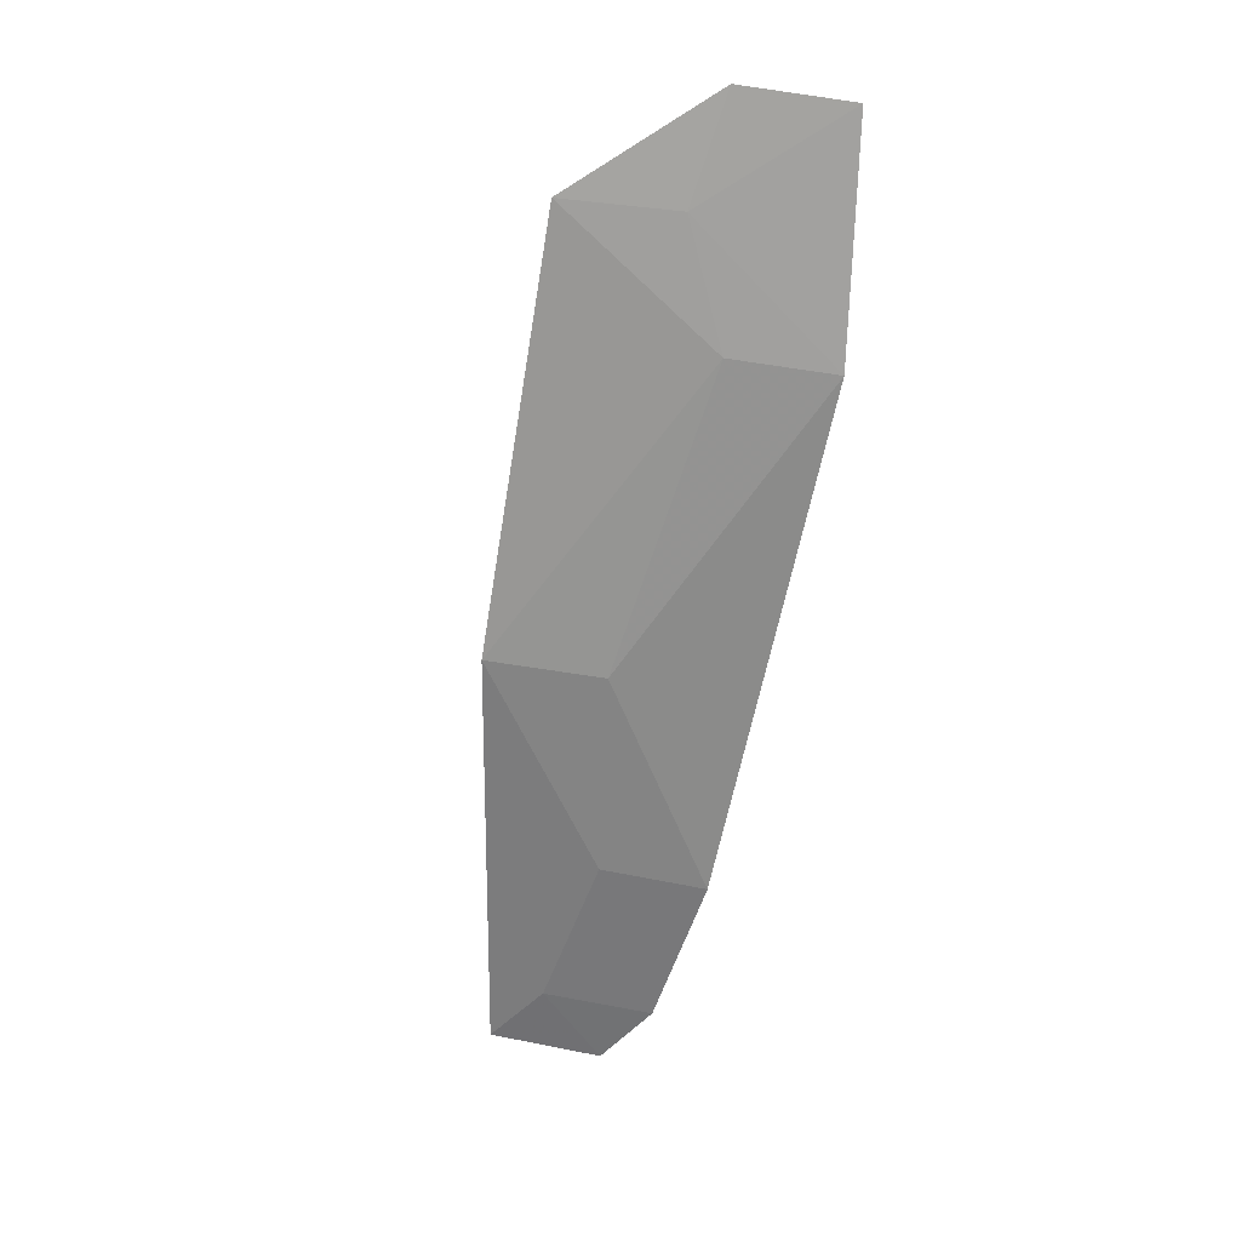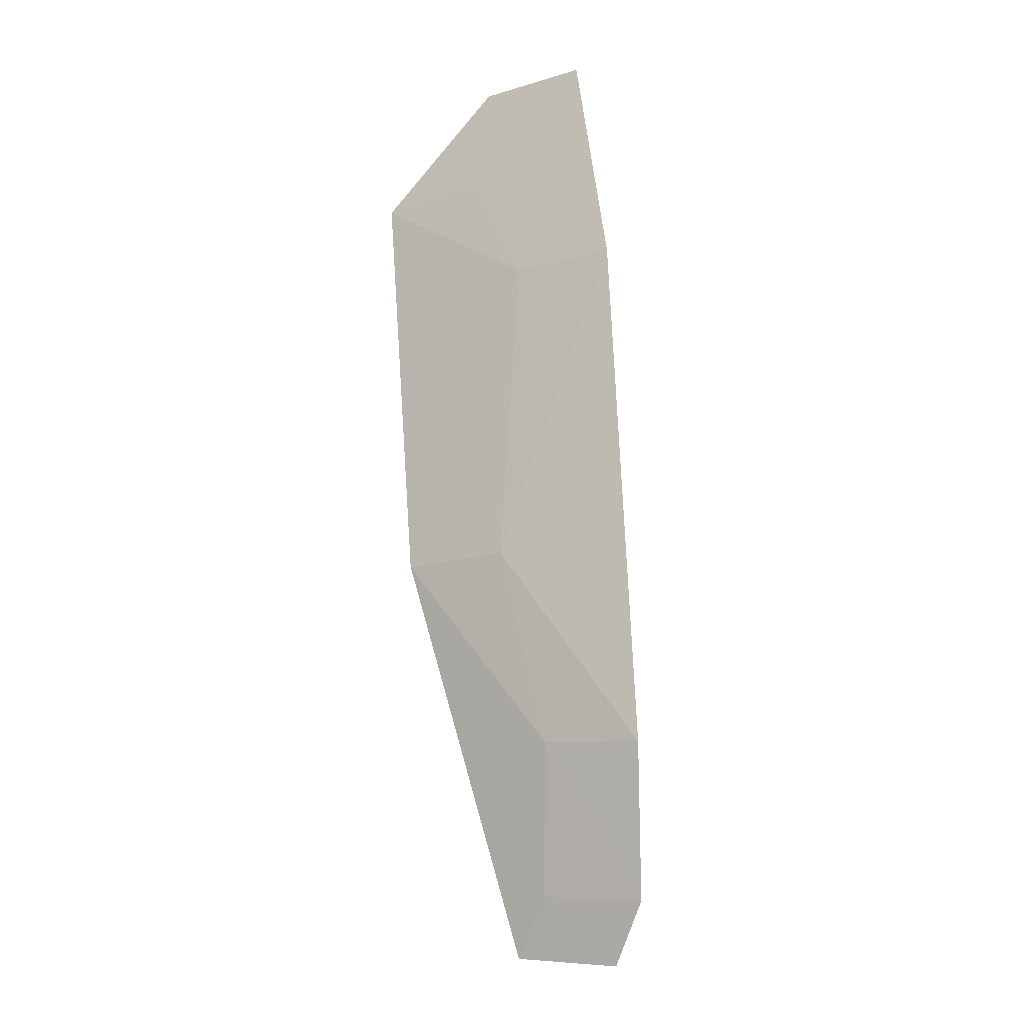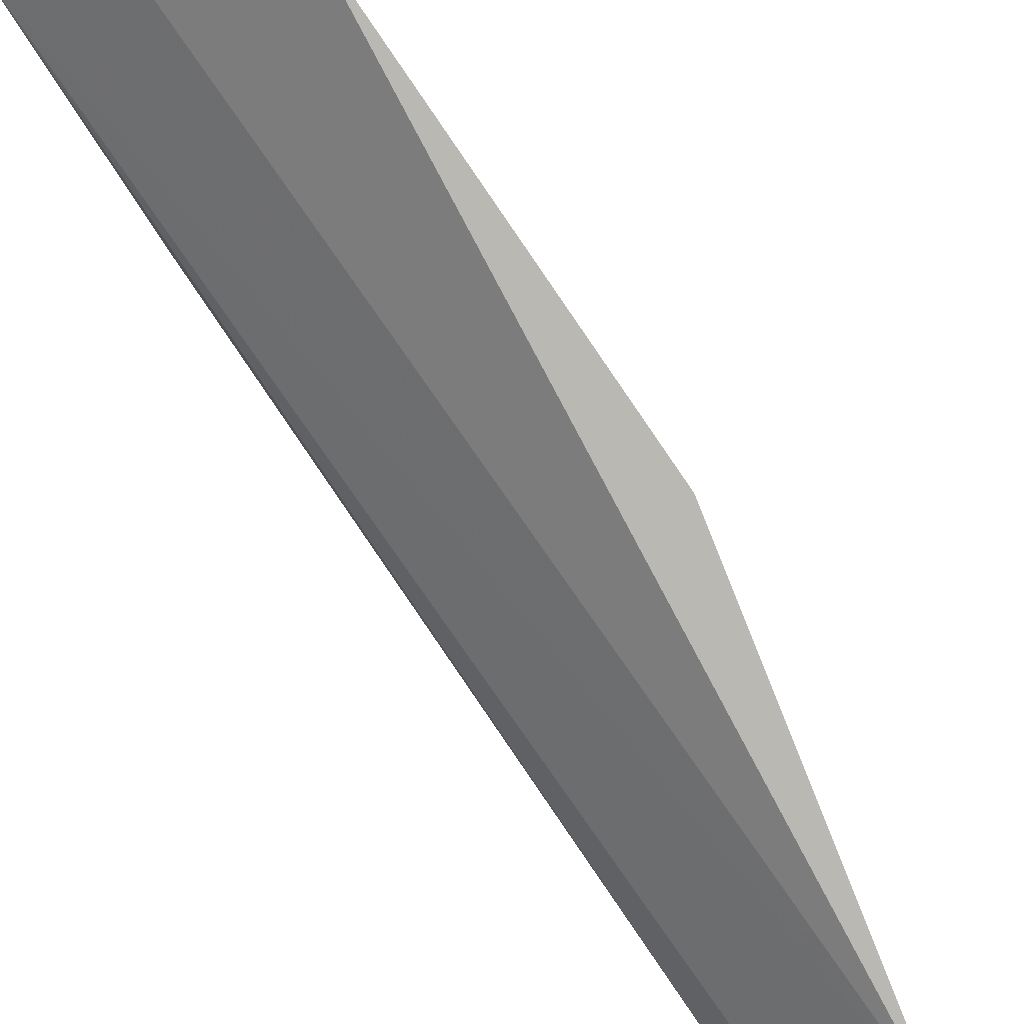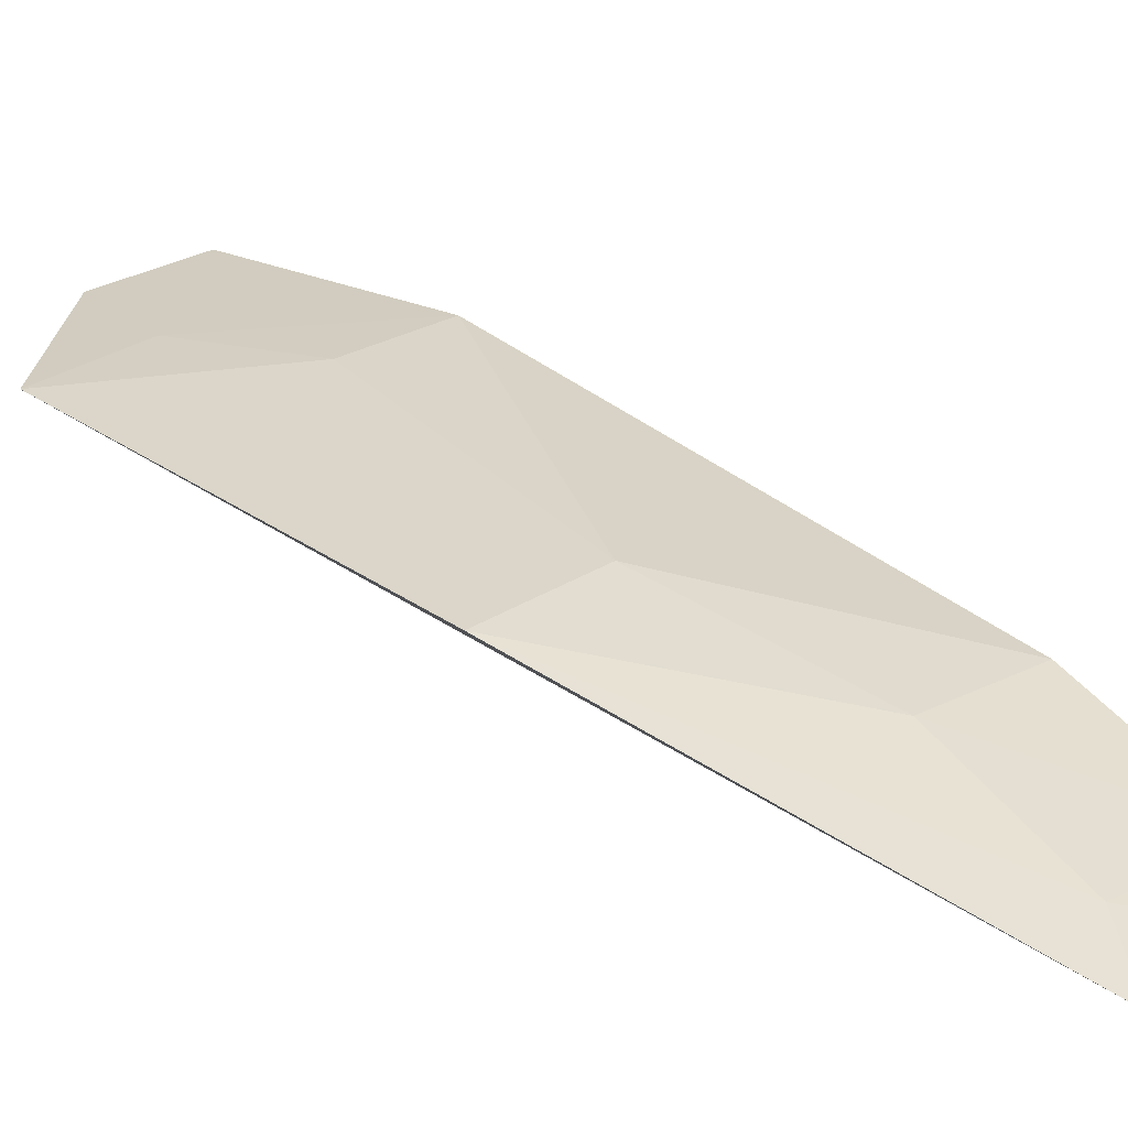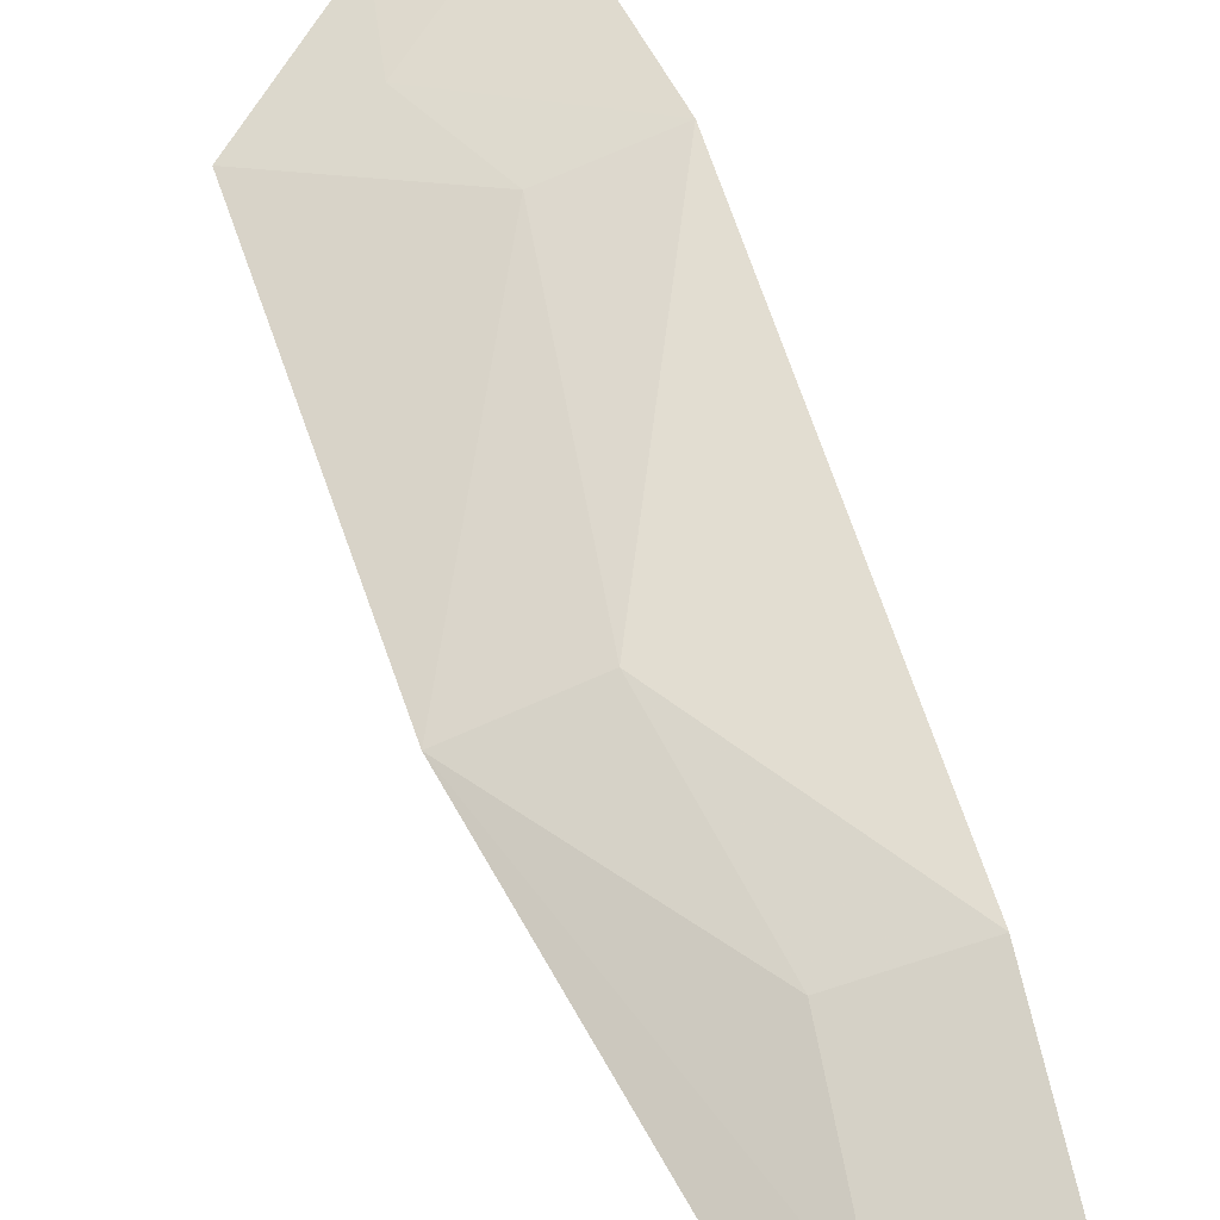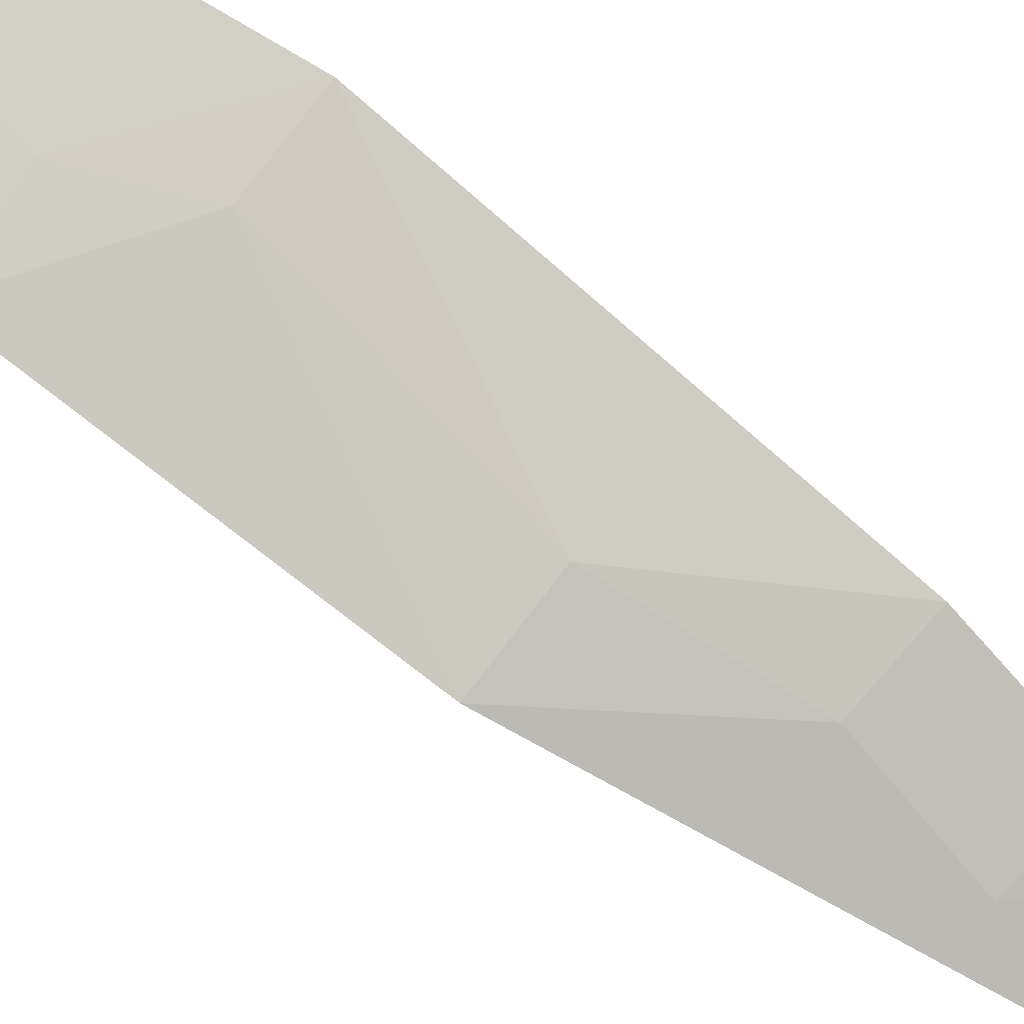
<metadata>
{"format":"obj","ext":"obj","renderer":"f3d","projection":"perspective","resolution":1024,"background":"white","views":[{"elev":1.5,"azim":152.3,"up":"+Z"},{"elev":-34.9,"azim":-172.6,"up":"+Z"},{"elev":-52.2,"azim":38.7,"up":"+Y"},{"elev":-2.3,"azim":133.0,"up":"+Y"},{"elev":34.7,"azim":160.8,"up":"+Y"},{"elev":55.9,"azim":122.0,"up":"+Y"}]}
</metadata>
<code>
v -0.04051 0.2419 -0.2384
v -0.0288 0.2656 -0.1915
v -0.02794 0.285 -0.1439
v -0.05597 0.2995 -0.1344
v -0.0585 0.2637 -0.219
v -0.05873 0.292 -0.1612
v -0.04319 0.2948 -0.1328
v -0.04624 0.2599 -0.2164
v -0.05351 0.2459 -0.2416
v -0.04653 0.2877 -0.1595
v -0.05742 0.2522 -0.2356
v -0.04177 0.2707 -0.1936
v -0.04461 0.2482 -0.2327
v -0.04084 0.2901 -0.1451
f 1 2 3
f 7 1 3
f 7 4 1
f 9 1 4
f 10 3 2
f 11 6 5
f 11 4 6
f 11 9 4
f 11 5 8
f 12 5 6
f 12 8 5
f 12 2 8
f 12 10 2
f 12 6 10
f 13 8 2
f 13 2 1
f 13 11 8
f 13 1 9
f 13 9 11
f 14 7 3
f 14 3 10
f 14 4 7
f 14 10 6
f 14 6 4

</code>
